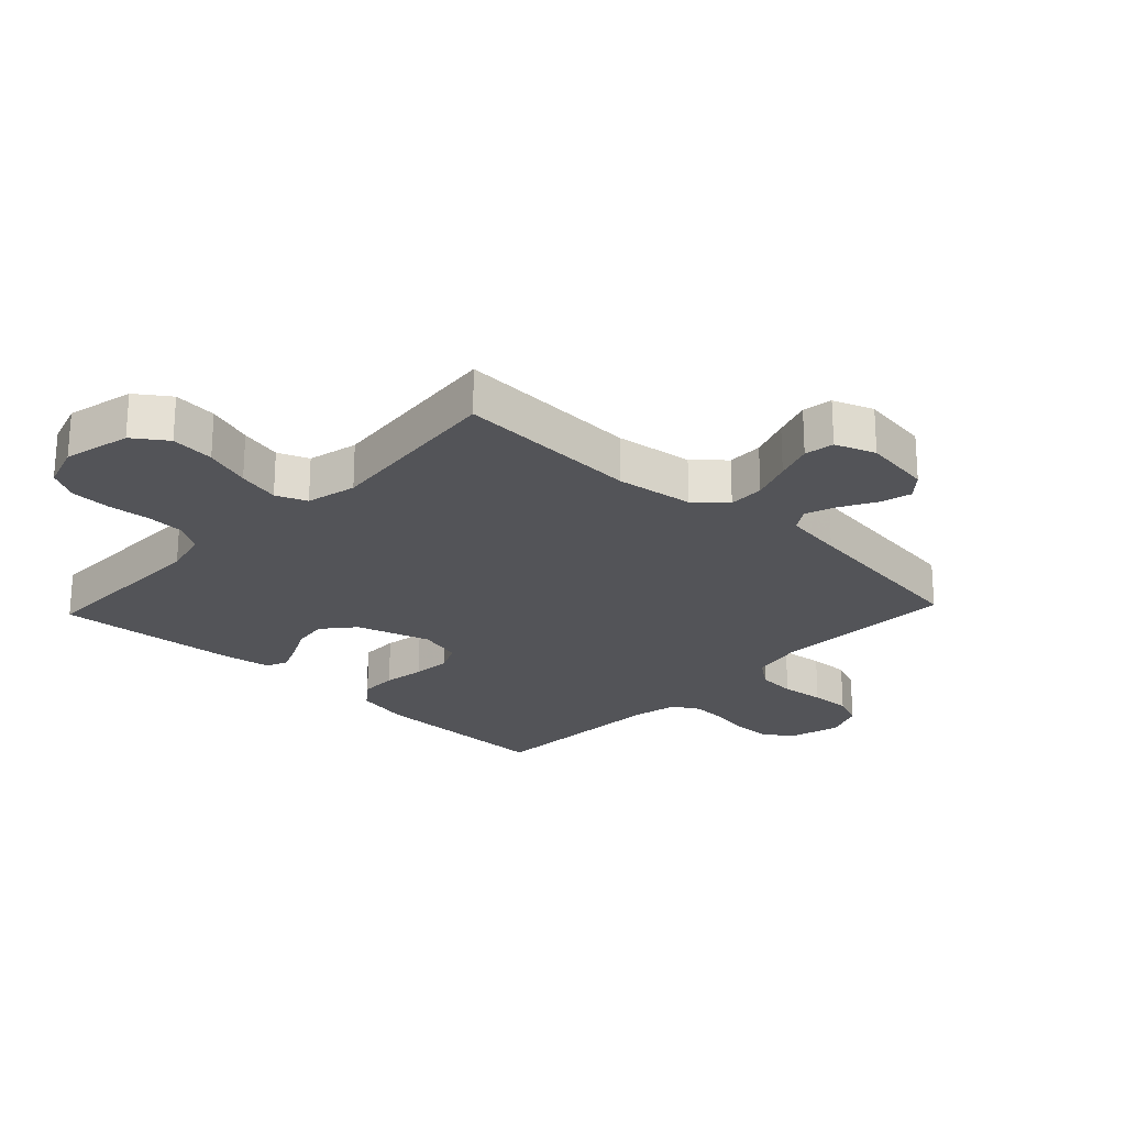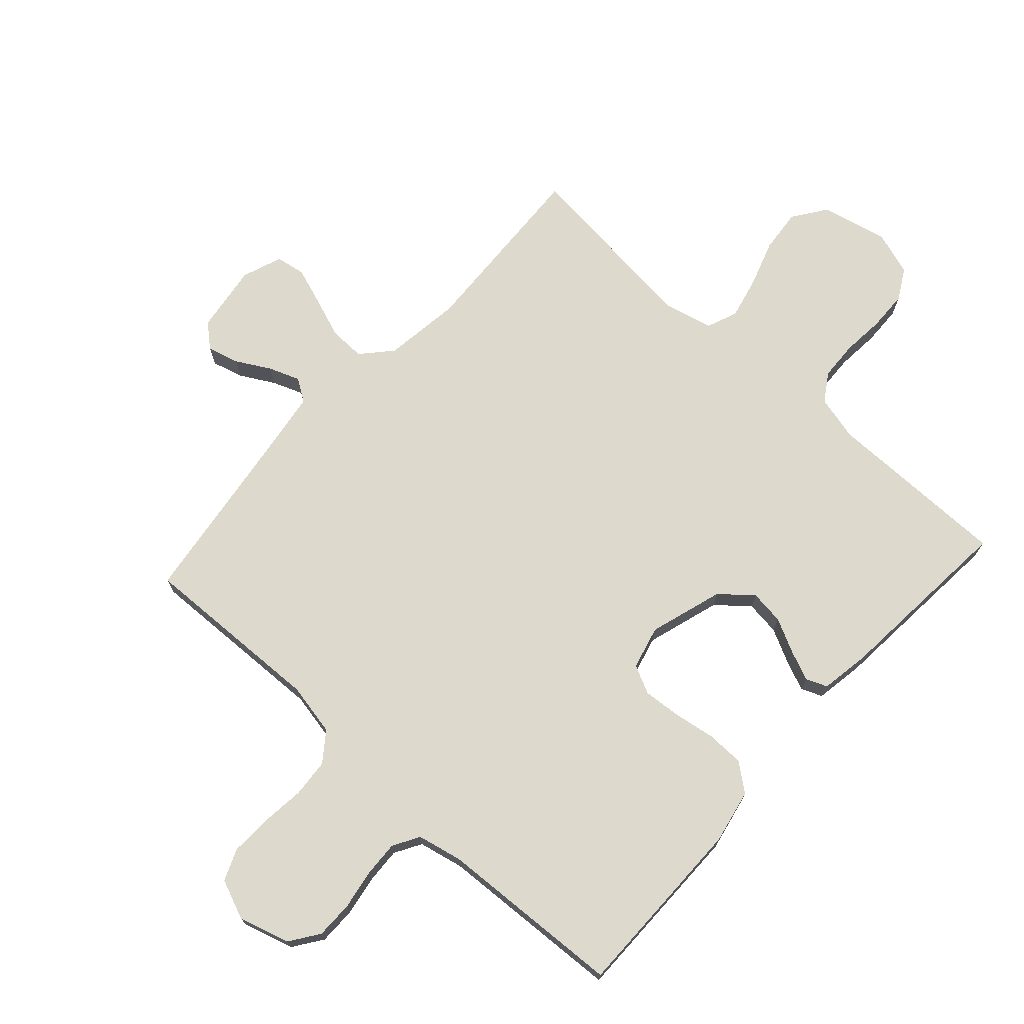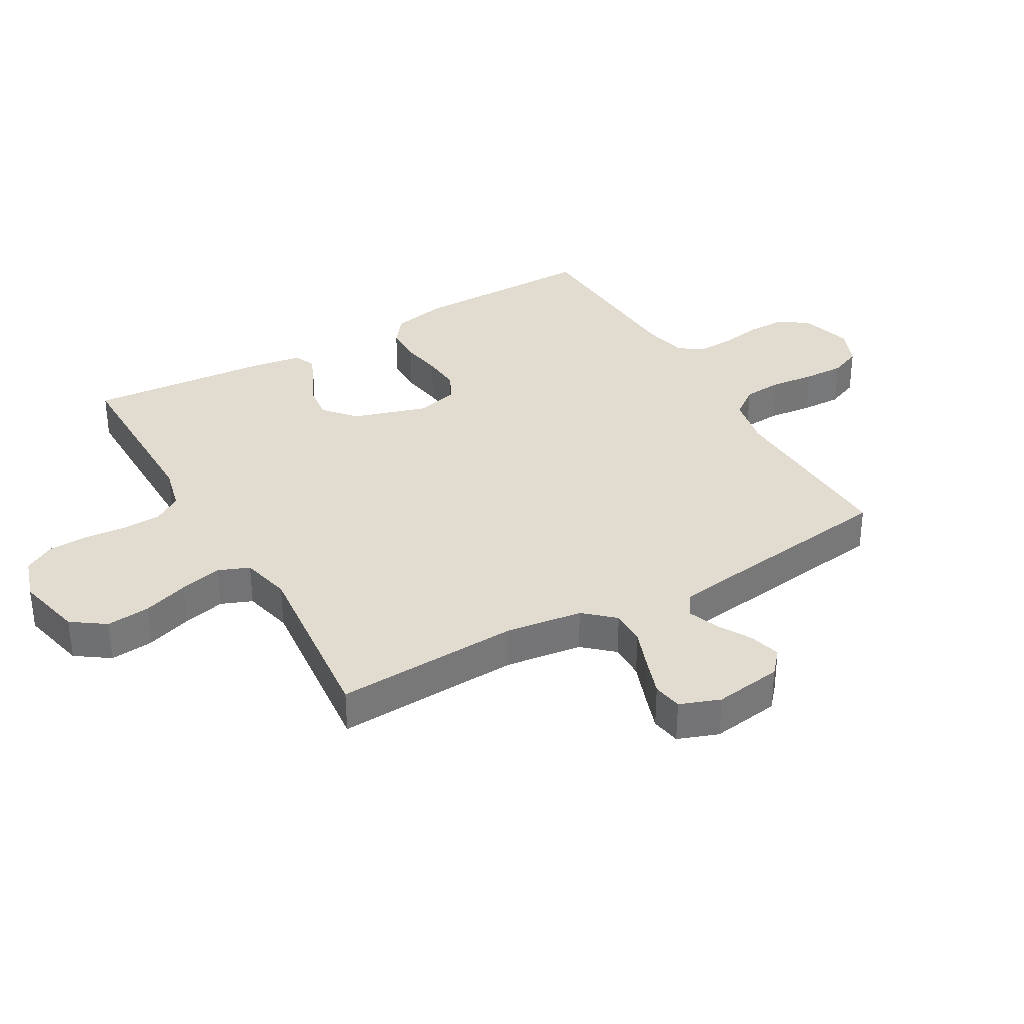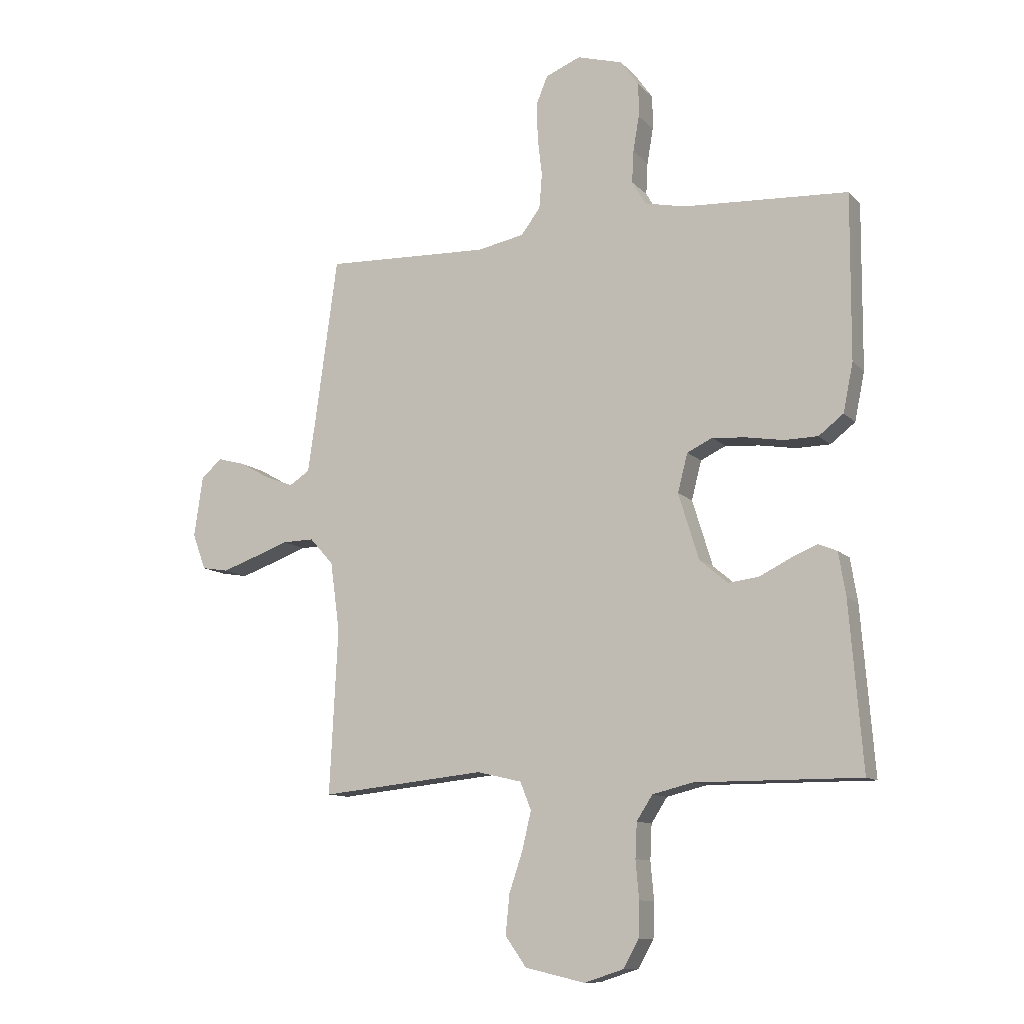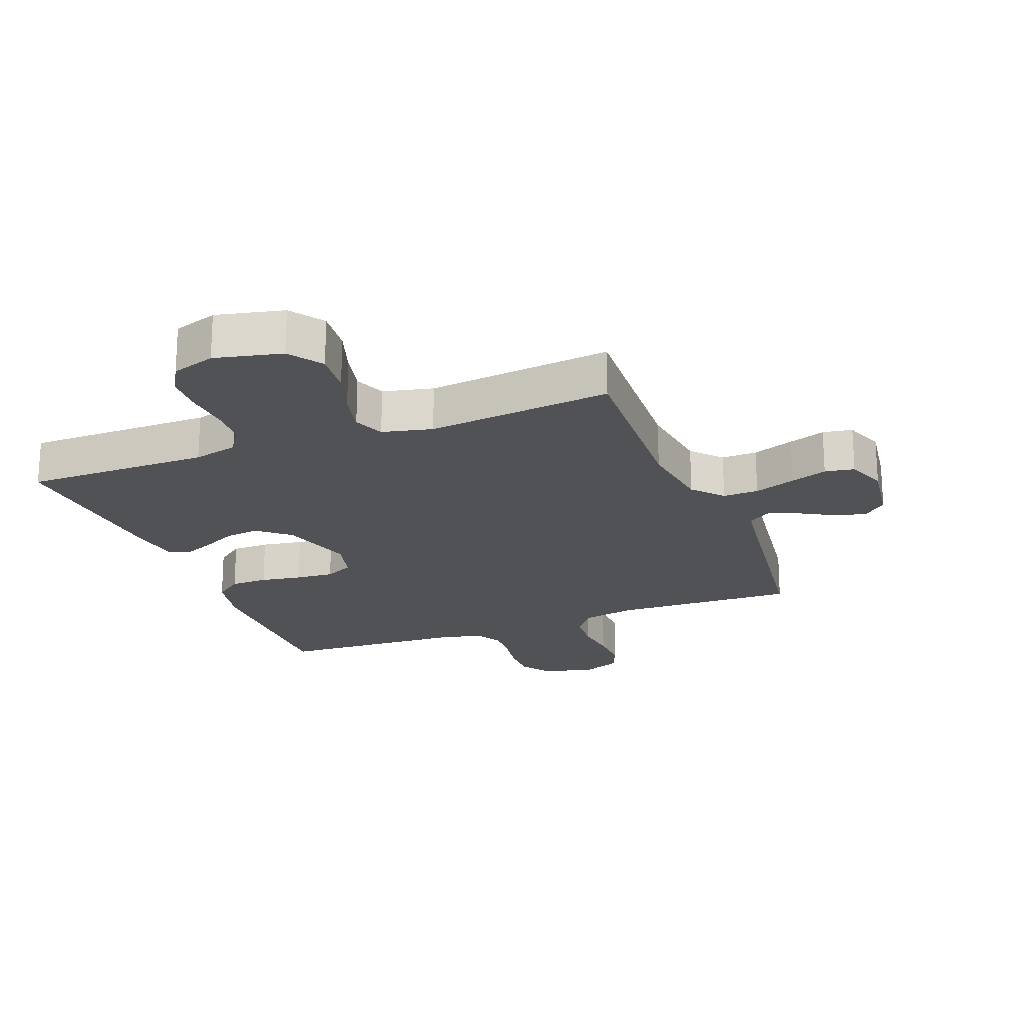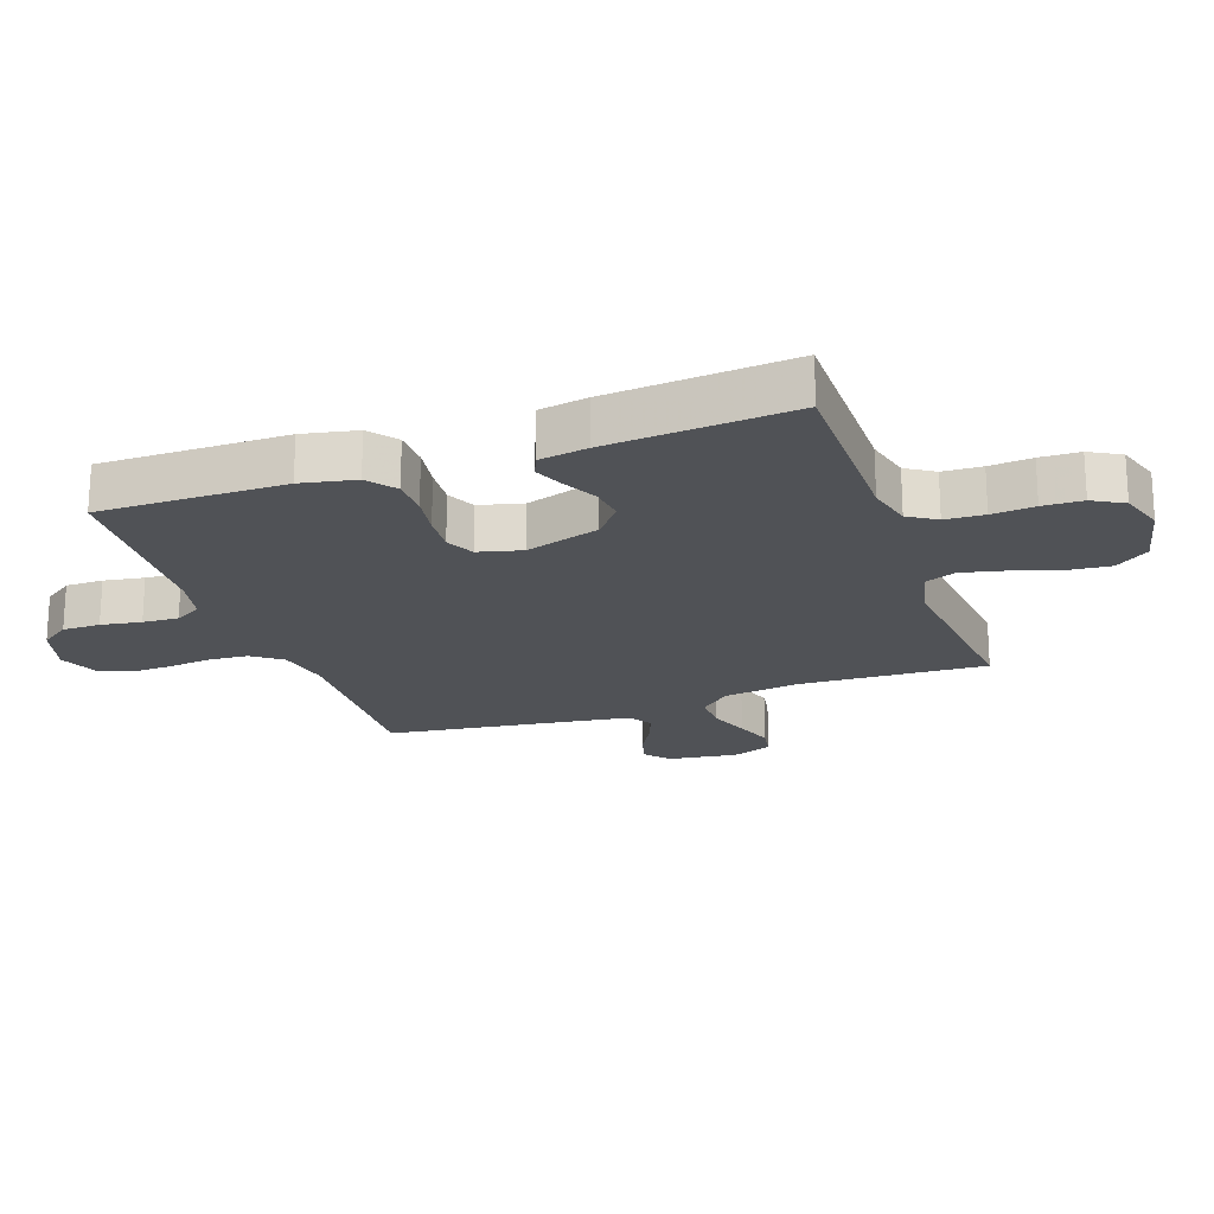
<metadata>
{"format":"obj","ext":"obj","renderer":"f3d","projection":"perspective","resolution":1024,"background":"white","views":[{"elev":-23.5,"azim":-133.3,"up":"+Y"},{"elev":72.0,"azim":42.3,"up":"+Y"},{"elev":34.5,"azim":-119.9,"up":"+Y"},{"elev":-10.9,"azim":24.6,"up":"+Z"},{"elev":-21.0,"azim":-158.8,"up":"+Y"},{"elev":-20.7,"azim":109.5,"up":"+Y"}]}
</metadata>
<code>
v 0.5 0.07 0.5
v 0.498 0.07 0.2
v 0.48 0.07 0.112
v 0.435 0.07 0.077
v 0.374 0.07 0.076
v 0.307 0.07 0.087
v 0.245 0.07 0.092
v 0.199 0.07 0.07
v 0.181 0.07 0
v 0.218 0.07 -0.12
v 0.269 0.07 -0.163
v 0.325 0.07 -0.156
v 0.381 0.07 -0.128
v 0.429 0.07 -0.108
v 0.463 0.07 -0.122
v 0.476 0.07 -0.2
v 0.5 0.07 -0.5
v 0.2 0.07 -0.499
v 0.127 0.07 -0.517
v 0.098 0.07 -0.562
v 0.095 0.07 -0.625
v 0.101 0.07 -0.694
v 0.099 0.07 -0.758
v 0.071 0.07 -0.808
v 0 0.07 -0.831
v -0.109 0.07 -0.806
v -0.147 0.07 -0.752
v -0.14 0.07 -0.681
v -0.115 0.07 -0.606
v -0.099 0.07 -0.538
v -0.119 0.07 -0.488
v -0.2 0.07 -0.469
v -0.5 0.07 -0.5
v -0.485 0.07 -0.2
v -0.502 0.07 -0.075
v -0.545 0.07 -0.027
v -0.603 0.07 -0.028
v -0.669 0.07 -0.052
v -0.73 0.07 -0.073
v -0.778 0.07 -0.065
v -0.802 0.07 0
v -0.786 0.07 0.111
v -0.748 0.07 0.144
v -0.697 0.07 0.13
v -0.642 0.07 0.099
v -0.592 0.07 0.08
v -0.555 0.07 0.104
v -0.541 0.07 0.2
v -0.5 0.07 0.5
v -0.2 0.07 0.489
v -0.115 0.07 0.506
v -0.08 0.07 0.553
v -0.075 0.07 0.616
v -0.083 0.07 0.687
v -0.085 0.07 0.753
v -0.064 0.07 0.804
v 0 0.07 0.83
v 0.083 0.07 0.806
v 0.116 0.07 0.759
v 0.116 0.07 0.698
v 0.105 0.07 0.633
v 0.102 0.07 0.575
v 0.127 0.07 0.532
v 0.2 0.07 0.516
v 0.5 0 0.5
v 0.498 0 0.2
v 0.48 0 0.112
v 0.435 0 0.077
v 0.374 0 0.076
v 0.307 0 0.087
v 0.245 0 0.092
v 0.199 0 0.07
v 0.181 0 0
v 0.218 0 -0.12
v 0.269 0 -0.163
v 0.325 0 -0.156
v 0.381 0 -0.128
v 0.429 0 -0.108
v 0.463 0 -0.122
v 0.476 0 -0.2
v 0.5 0 -0.5
v 0.2 0 -0.499
v 0.127 0 -0.517
v 0.098 0 -0.562
v 0.095 0 -0.625
v 0.101 0 -0.694
v 0.099 0 -0.758
v 0.071 0 -0.808
v 0 0 -0.831
v -0.109 0 -0.806
v -0.147 0 -0.752
v -0.14 0 -0.681
v -0.115 0 -0.606
v -0.099 0 -0.538
v -0.119 0 -0.488
v -0.2 0 -0.469
v -0.5 0 -0.5
v -0.485 0 -0.2
v -0.502 0 -0.075
v -0.545 0 -0.027
v -0.603 0 -0.028
v -0.669 0 -0.052
v -0.73 0 -0.073
v -0.778 0 -0.065
v -0.802 0 0
v -0.786 0 0.111
v -0.748 0 0.144
v -0.697 0 0.13
v -0.642 0 0.099
v -0.592 0 0.08
v -0.555 0 0.104
v -0.541 0 0.2
v -0.5 0 0.5
v -0.2 0 0.489
v -0.115 0 0.506
v -0.08 0 0.553
v -0.075 0 0.616
v -0.083 0 0.687
v -0.085 0 0.753
v -0.064 0 0.804
v 0 0 0.83
v 0.083 0 0.806
v 0.116 0 0.759
v 0.116 0 0.698
v 0.105 0 0.633
v 0.102 0 0.575
v 0.127 0 0.532
v 0.2 0 0.516
f 58 59 60 61
f 58 61 62
f 57 58 62
f 56 57 62
f 53 54 55 56
f 53 56 62 63
f 48 49 50
f 47 48 50 51
f 42 43 44 45
f 42 45 46
f 41 42 46
f 40 41 46
f 37 38 39 40
f 37 40 46 47
f 32 33 34
f 31 32 34 35
f 26 27 28 29
f 26 29 30
f 25 26 30
f 24 25 30
f 21 22 23 24
f 20 21 24 30
f 19 20 30 31
f 15 16 17 18
f 12 13 14 15
f 12 15 18 19
f 3 4 5 6
f 3 6 7
f 64 1 2 3
f 63 64 3 7
f 52 53 63 7
f 36 37 47 51
f 31 35 36 51
f 11 12 19 31
f 10 11 31
f 9 10 31 51
f 8 9 51 52
f 7 8 52
f 125 124 123 122
f 126 125 122
f 126 122 121
f 126 121 120
f 120 119 118 117
f 127 126 120 117
f 114 113 112
f 115 114 112 111
f 109 108 107 106
f 110 109 106
f 110 106 105
f 110 105 104
f 104 103 102 101
f 111 110 104 101
f 98 97 96
f 99 98 96 95
f 93 92 91 90
f 94 93 90
f 94 90 89
f 94 89 88
f 88 87 86 85
f 94 88 85 84
f 95 94 84 83
f 82 81 80 79
f 79 78 77 76
f 83 82 79 76
f 70 69 68 67
f 71 70 67
f 67 66 65 128
f 71 67 128 127
f 71 127 117 116
f 115 111 101 100
f 115 100 99 95
f 95 83 76 75
f 95 75 74
f 115 95 74 73
f 116 115 73 72
f 116 72 71
f 1 65 66 2
f 2 66 67 3
f 3 67 68 4
f 4 68 69 5
f 5 69 70 6
f 6 70 71 7
f 7 71 72 8
f 8 72 73 9
f 9 73 74 10
f 10 74 75 11
f 11 75 76 12
f 12 76 77 13
f 13 77 78 14
f 14 78 79 15
f 15 79 80 16
f 16 80 81 17
f 17 81 82 18
f 18 82 83 19
f 19 83 84 20
f 20 84 85 21
f 21 85 86 22
f 22 86 87 23
f 23 87 88 24
f 24 88 89 25
f 25 89 90 26
f 26 90 91 27
f 27 91 92 28
f 28 92 93 29
f 29 93 94 30
f 30 94 95 31
f 31 95 96 32
f 32 96 97 33
f 33 97 98 34
f 34 98 99 35
f 35 99 100 36
f 36 100 101 37
f 37 101 102 38
f 38 102 103 39
f 39 103 104 40
f 40 104 105 41
f 41 105 106 42
f 42 106 107 43
f 43 107 108 44
f 44 108 109 45
f 45 109 110 46
f 46 110 111 47
f 47 111 112 48
f 48 112 113 49
f 49 113 114 50
f 50 114 115 51
f 51 115 116 52
f 52 116 117 53
f 53 117 118 54
f 54 118 119 55
f 55 119 120 56
f 56 120 121 57
f 57 121 122 58
f 58 122 123 59
f 59 123 124 60
f 60 124 125 61
f 61 125 126 62
f 62 126 127 63
f 63 127 128 64
f 64 128 65 1

</code>
